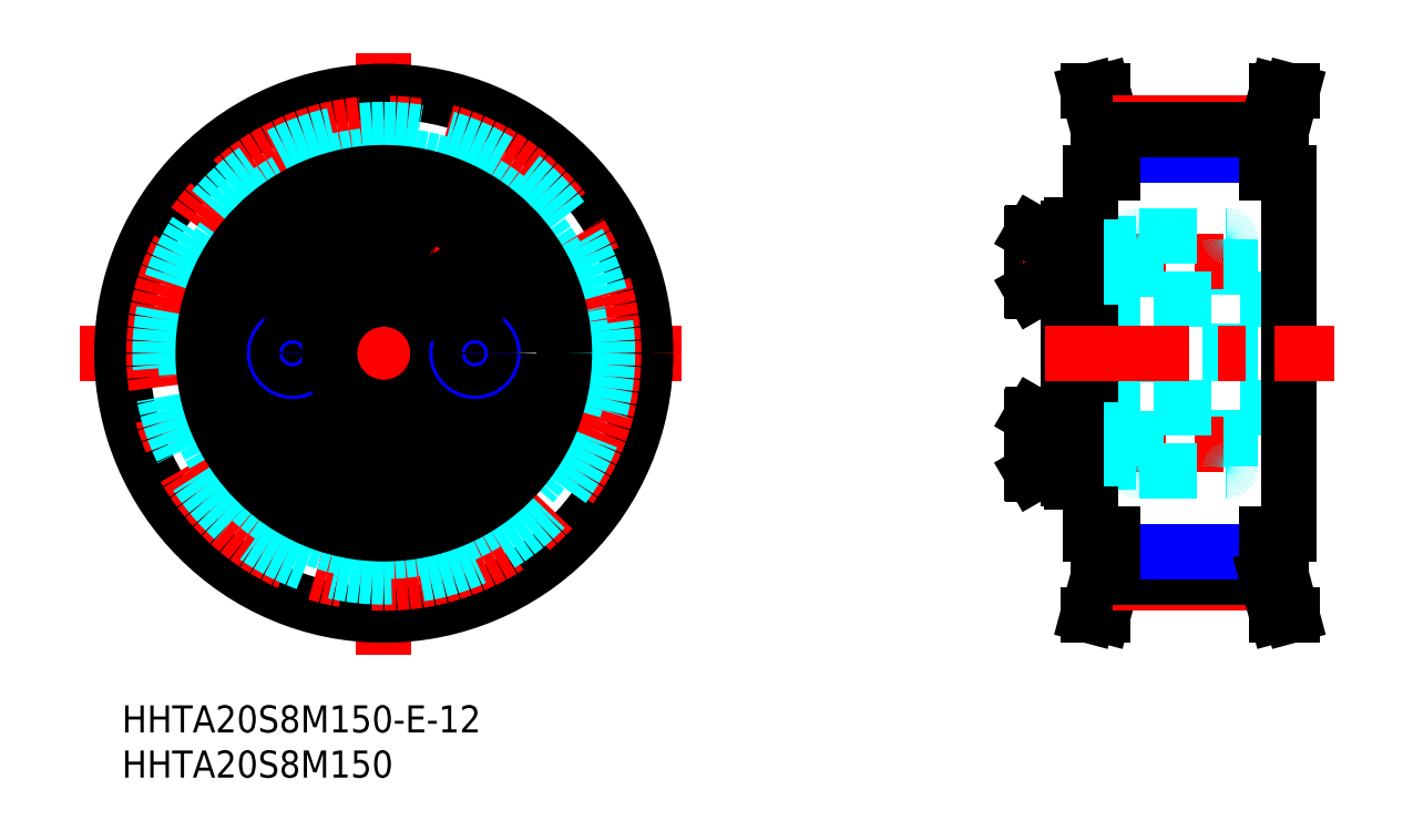
<metadata>
{"format":"dxf","ext":"dxf","renderer":"ezdxf+matplotlib","layout":"modelspace","background":"white","min_lineweight":24,"dpi":150}
</metadata>
<code>
0
SECTION
2
ENTITIES
0
INSERT
8
MSM_CONTINUOUS
2
*U2
10
0
20
0
30
0
0
INSERT
8
MSM_CONTINUOUS
2
*U3
10
0
20
0
30
0
0
LINE
8
MSM_CENTER
10
-4.707
20
39
30
0
11
62.15
21
39
31
0
0
LINE
8
MSM_CENTER
10
29
20
72.27
30
0
11
29
21
5.608
31
0
0
CIRCLE
8
MSM_CONTINUOUS
10
29
20
39
30
0
40
29
0
CIRCLE
8
MSM_CENTER
10
29
20
39
30
0
40
25.46
0
CIRCLE
8
MSM_DASHED
10
29
20
39
30
0
40
24.78
0
CIRCLE
8
MSM_DASHED
10
29
20
39
30
0
40
21.95
0
CIRCLE
8
MSM_CONTINUOUS
10
29
20
39
30
0
40
20
0
CIRCLE
8
MSM_CONTINUOUS
10
29
20
49.1
30
0
40
3.138
0
CIRCLE
8
MSM_CONTINUOUS
10
29
20
49.1
30
0
40
3.3
0
CIRCLE
8
MSM_DASHED
10
29
20
39
30
0
40
13
0
CIRCLE
8
MSM_CONTINUOUS
10
29
20
39
30
0
40
14.25
0
CIRCLE
8
MSM_CENTER
10
29
20
39
30
0
40
10.1
0
CIRCLE
8
MSM_CONTINUOUS
10
20.53
20
33.5
30
0
40
3.138
0
CIRCLE
8
MSM_CONTINUOUS
10
20.53
20
33.5
30
0
40
3.3
0
CIRCLE
8
MSM_CONTINUOUS
10
20.53
20
44.5
30
0
40
3.138
0
CIRCLE
8
MSM_CONTINUOUS
10
20.53
20
44.5
30
0
40
3.3
0
LINE
8
MSM_CONTINUOUS
10
20.43
20
35.34
30
0
11
18.88
21
34.34
31
0
0
LINE
8
MSM_CONTINUOUS
10
22.08
20
34.51
30
0
11
20.43
21
35.34
31
0
0
LINE
8
MSM_CONTINUOUS
10
18.98
20
32.49
30
0
11
20.63
21
31.65
31
0
0
LINE
8
MSM_CONTINUOUS
10
18.88
20
34.34
30
0
11
18.98
21
32.49
31
0
0
LINE
8
MSM_CONTINUOUS
10
22.18
20
32.66
30
0
11
22.08
21
34.51
31
0
0
LINE
8
MSM_CONTINUOUS
10
20.63
20
31.65
30
0
11
22.18
21
32.66
31
0
0
LINE
8
MSM_CONTINUOUS
10
20.43
20
42.66
30
0
11
22.08
21
43.49
31
0
0
LINE
8
MSM_CONTINUOUS
10
18.88
20
43.66
30
0
11
20.43
21
42.66
31
0
0
CIRCLE
8
MSM_NARROW
10
18.9
20
39
30
0
40
2
0
CIRCLE
8
MSM_CONTINUOUS
10
18.9
20
39
30
0
40
1.621
0
LINE
8
MSM_CONTINUOUS
10
20.63
20
46.35
30
0
11
18.98
21
45.51
31
0
0
LINE
8
MSM_CONTINUOUS
10
18.98
20
45.51
30
0
11
18.88
21
43.66
31
0
0
LINE
8
MSM_CONTINUOUS
10
22.08
20
43.49
30
0
11
22.18
21
45.34
31
0
0
LINE
8
MSM_CONTINUOUS
10
22.18
20
45.34
30
0
11
20.63
21
46.35
31
0
0
LINE
8
MSM_CONTINUOUS
10
37.57
20
35.34
30
0
11
39.12
21
34.34
31
0
0
LINE
8
MSM_CONTINUOUS
10
35.92
20
34.51
30
0
11
37.57
21
35.34
31
0
0
CIRCLE
8
MSM_CONTINUOUS
10
37.47
20
33.5
30
0
40
3.138
0
CIRCLE
8
MSM_CONTINUOUS
10
37.47
20
33.5
30
0
40
3.3
0
CIRCLE
8
MSM_CONTINUOUS
10
29
20
39
30
0
40
6
0
CIRCLE
8
MSM_CONTINUOUS
10
29
20
28.9
30
0
40
3.138
0
CIRCLE
8
MSM_CONTINUOUS
10
29
20
28.9
30
0
40
3.3
0
LINE
8
MSM_CONTINUOUS
10
29
20
30.75
30
0
11
27.4
21
29.82
31
0
0
LINE
8
MSM_CONTINUOUS
10
27.4
20
27.98
30
0
11
29
21
27.05
31
0
0
LINE
8
MSM_CONTINUOUS
10
27.4
20
29.82
30
0
11
27.4
21
27.98
31
0
0
LINE
8
MSM_CONTINUOUS
10
30.6
20
27.98
30
0
11
30.6
21
29.82
31
0
0
LINE
8
MSM_CONTINUOUS
10
29
20
27.05
30
0
11
30.6
21
27.98
31
0
0
LINE
8
MSM_CONTINUOUS
10
30.6
20
29.82
30
0
11
29
21
30.75
31
0
0
LINE
8
MSM_CONTINUOUS
10
37.37
20
31.65
30
0
11
35.82
21
32.66
31
0
0
LINE
8
MSM_CONTINUOUS
10
35.82
20
32.66
30
0
11
35.92
21
34.51
31
0
0
LINE
8
MSM_CONTINUOUS
10
39.12
20
34.34
30
0
11
39.02
21
32.49
31
0
0
LINE
8
MSM_CONTINUOUS
10
39.02
20
32.49
30
0
11
37.37
21
31.65
31
0
0
LINE
8
MSM_CONTINUOUS
10
27.4
20
48.18
30
0
11
29
21
47.25
31
0
0
LINE
8
MSM_CONTINUOUS
10
29
20
50.95
30
0
11
27.4
21
50.02
31
0
0
LINE
8
MSM_CONTINUOUS
10
27.4
20
50.02
30
0
11
27.4
21
48.18
31
0
0
LINE
8
MSM_CONTINUOUS
10
29
20
47.25
30
0
11
30.6
21
48.18
31
0
0
LINE
8
MSM_CONTINUOUS
10
30.6
20
48.18
30
0
11
30.6
21
50.02
31
0
0
LINE
8
MSM_CONTINUOUS
10
30.6
20
50.02
30
0
11
29
21
50.95
31
0
0
LINE
8
MSM_CONTINUOUS
10
30.2
20
50.25
30
0
11
30.2
21
50.25
31
0
0
LINE
8
MSM_CONTINUOUS
10
29.8
20
50.49
30
0
11
29.8
21
50.49
31
0
0
LINE
8
MSM_CONTINUOUS
10
37.57
20
42.66
30
0
11
35.92
21
43.49
31
0
0
LINE
8
MSM_CONTINUOUS
10
39.12
20
43.66
30
0
11
37.57
21
42.66
31
0
0
CIRCLE
8
MSM_CONTINUOUS
10
37.47
20
44.5
30
0
40
3.138
0
CIRCLE
8
MSM_CONTINUOUS
10
37.47
20
44.5
30
0
40
3.3
0
CIRCLE
8
MSM_NARROW
10
39.1
20
39
30
0
40
2
0
CIRCLE
8
MSM_CONTINUOUS
10
39.1
20
39
30
0
40
1.621
0
LINE
8
MSM_CONTINUOUS
10
35.82
20
45.34
30
0
11
37.37
21
46.35
31
0
0
LINE
8
MSM_CONTINUOUS
10
35.92
20
43.49
30
0
11
35.82
21
45.34
31
0
0
LINE
8
MSM_CONTINUOUS
10
39.02
20
45.51
30
0
11
39.12
21
43.66
31
0
0
LINE
8
MSM_CONTINUOUS
10
37.37
20
46.35
30
0
11
39.02
21
45.51
31
0
0
LINE
8
MSM_CONTINUOUS
10
100.8
20
45.96
30
0
11
100.8
21
52.24
31
0
0
LINE
8
MSM_CONTINUOUS
10
100.9
20
45.8
30
0
11
100.9
21
52.4
31
0
0
LINE
8
MSM_DASHED
10
122.8
20
26.4
30
0
11
122.8
21
51.6
31
0
0
LINE
8
MSM_DASHED
10
107.3
20
39
30
0
11
107.3
21
52.85
31
0
0
LINE
8
MSM_CENTER
10
99.76
20
49.1
30
0
11
123.8
21
49.1
31
0
0
LINE
8
MSM_CENTER
10
99.76
20
28.9
30
0
11
123.8
21
28.9
31
0
0
LINE
8
MSM_DASHED
10
112.7
20
26
30
0
11
122.4
21
26
31
0
0
LINE
8
MSM_DASHED
10
104.8
20
33
30
0
11
129.3
21
33
31
0
0
LINE
8
MSM_DASHED
10
104.8
20
45
30
0
11
129.3
21
45
31
0
0
LINE
8
MSM_DASHED
10
109.8
20
31.3
30
0
11
109.8
21
46.7
31
0
0
LINE
8
MSM_DASHED
10
112.3
20
51.6
30
0
11
112.3
21
26.4
31
0
0
LINE
8
MSM_DASHED
10
108.8
20
51.6
30
0
11
108.8
21
26.4
31
0
0
LINE
8
MSM_CONTINUOUS
10
104.8
20
52.85
30
0
11
104.8
21
25.15
31
0
0
ARC
8
MSM_CONTINUOUS
10
105.2
20
25.15
30
0
40
0.4
50
180
51
270
0
LINE
8
MSM_CONTINUOUS
10
100.8
20
32.04
30
0
11
100.8
21
25.76
31
0
0
LINE
8
MSM_CONTINUOUS
10
100.9
20
32.2
30
0
11
100.9
21
25.6
31
0
0
LINE
8
MSM_CONTINUOUS
10
100.9
20
25.6
30
0
11
104.8
21
25.6
31
0
0
LINE
8
MSM_CONTINUOUS
10
100.8
20
25.76
30
0
11
100.9
21
25.6
31
0
0
LINE
8
MSM_CONTINUOUS
10
100.9
20
32.2
30
0
11
104.8
21
32.2
31
0
0
LINE
8
MSM_CONTINUOUS
10
100.8
20
32.04
30
0
11
100.9
21
32.2
31
0
0
LINE
8
MSM_DASHED
10
107.7
20
26
30
0
11
108.4
21
26
31
0
0
ARC
8
MSM_CONTINUOUS
10
106.9
20
25.15
30
0
40
0.4
50
270
51
0
0
LINE
8
MSM_CONTINUOUS
10
105.2
20
24.75
30
0
11
106.9
21
24.75
31
0
0
ARC
8
MSM_DASHED
10
107.7
20
25.59
30
0
40
0.41
50
90
51
180
0
ARC
8
MSM_DASHED
10
108.4
20
26.4
30
0
40
0.4
50
270
51
0
0
ARC
8
MSM_DASHED
10
112.7
20
26.4
30
0
40
0.4
50
180
51
270
0
LINE
8
MSM_DASHED
10
109.8
20
31.3
30
0
11
112.3
21
31.55
31
0
0
LINE
8
MSM_DASHED
10
112.3
20
30.9
30
0
11
108.8
21
30.9
31
0
0
LINE
8
MSM_DASHED
10
112.3
20
26.9
30
0
11
108.8
21
26.9
31
0
0
ARC
8
MSM_DASHED
10
109.2
20
30.89
30
0
40
0.41
50
90
51
180
0
LINE
8
MSM_DASHED
10
109.2
20
31.3
30
0
11
109.8
21
31.3
31
0
0
LINE
8
MSM_CONTINUOUS
10
100.9
20
45.8
30
0
11
104.8
21
45.8
31
0
0
LINE
8
MSM_CONTINUOUS
10
100.8
20
45.96
30
0
11
100.9
21
45.8
31
0
0
LINE
8
MSM_DASHED
10
109.8
20
46.7
30
0
11
112.3
21
46.45
31
0
0
LINE
8
MSM_DASHED
10
112.3
20
47.1
30
0
11
108.8
21
47.1
31
0
0
LINE
8
MSM_DASHED
10
112.3
20
51.1
30
0
11
108.8
21
51.1
31
0
0
LINE
8
MSM_DASHED
10
109.2
20
46.7
30
0
11
109.8
21
46.7
31
0
0
ARC
8
MSM_DASHED
10
109.2
20
47.11
30
0
40
0.41
50
180
51
270
0
ARC
8
MSM_DASHED
10
122.4
20
26.4
30
0
40
0.4
50
270
51
0
0
LINE
8
MSM_DASHED
10
112.7
20
52
30
0
11
122.4
21
52
31
0
0
ARC
8
MSM_CONTINUOUS
10
105.2
20
52.85
30
0
40
0.4
50
90
51
180
0
LINE
8
MSM_CONTINUOUS
10
100.9
20
52.4
30
0
11
104.8
21
52.4
31
0
0
LINE
8
MSM_CONTINUOUS
10
100.8
20
52.24
30
0
11
100.9
21
52.4
31
0
0
LINE
8
MSM_DASHED
10
107.7
20
52
30
0
11
108.4
21
52
31
0
0
LINE
8
MSM_CONTINUOUS
10
105.2
20
53.25
30
0
11
106.9
21
53.25
31
0
0
ARC
8
MSM_DASHED
10
107.7
20
52.41
30
0
40
0.41
50
180
51
270
0
ARC
8
MSM_CONTINUOUS
10
106.9
20
52.85
30
0
40
0.4
50
0
51
90
0
ARC
8
MSM_DASHED
10
108.4
20
51.6
30
0
40
0.4
50
0
51
90
0
ARC
8
MSM_DASHED
10
112.7
20
51.6
30
0
40
0.4
50
90
51
180
0
ARC
8
MSM_DASHED
10
122.4
20
51.6
30
0
40
0.4
50
0
51
90
0
LINE
8
MSM_CONTINUOUS
10
129.3
20
59
30
0
11
129.3
21
19
31
0
0
LINE
8
MSM_CONTINUOUS
10
107.3
20
59
30
0
11
107.3
21
19
31
0
0
LINE
8
MSM_CONTINUOUS
10
109.8
20
14.22
30
0
11
108.6
21
10
31
0
0
LINE
8
MSM_CONTINUOUS
10
107.3
20
19
30
0
11
109.8
21
19
31
0
0
LINE
8
MSM_CONTINUOUS
10
108.2
20
14.43
30
0
11
108.2
21
19
31
0
0
LINE
8
MSM_CONTINUOUS
10
108.2
20
14.43
30
0
11
107
21
10
31
0
0
LINE
8
MSM_CONTINUOUS
10
107
20
10
30
0
11
108.6
21
10
31
0
0
LINE
8
MSM_CENTER
10
109.8
20
13.53
30
0
11
126.8
21
13.53
31
0
0
LINE
8
MSM_CONTINUOUS
10
109.8
20
14.22
30
0
11
126.8
21
14.22
31
0
0
LINE
8
MSM_NARROW
10
109.8
20
17.05
30
0
11
126.8
21
17.05
31
0
0
LINE
8
MSM_CONTINUOUS
10
109.8
20
14.22
30
0
11
109.8
21
19
31
0
0
LINE
8
MSM_CONTINUOUS
10
128.4
20
14.43
30
0
11
128.4
21
19
31
0
0
LINE
8
MSM_CONTINUOUS
10
126.8
20
14.22
30
0
11
126.8
21
19
31
0
0
LINE
8
MSM_CONTINUOUS
10
128.4
20
14.43
30
0
11
129.6
21
10
31
0
0
LINE
8
MSM_CONTINUOUS
10
126.8
20
14.22
30
0
11
127.9
21
10
31
0
0
LINE
8
MSM_CONTINUOUS
10
129.6
20
10
30
0
11
127.9
21
10
31
0
0
LINE
8
MSM_CONTINUOUS
10
129.3
20
19
30
0
11
126.8
21
19
31
0
0
LINE
8
MSM_CENTER
10
102.3
20
39
30
0
11
134.3
21
39
31
0
0
LINE
8
MSM_CONTINUOUS
10
107.3
20
59
30
0
11
109.8
21
59
31
0
0
LINE
8
MSM_CONTINUOUS
10
109.8
20
63.78
30
0
11
108.6
21
68
31
0
0
LINE
8
MSM_CONTINUOUS
10
108.2
20
63.57
30
0
11
107
21
68
31
0
0
LINE
8
MSM_CONTINUOUS
10
108.2
20
63.57
30
0
11
108.2
21
59
31
0
0
LINE
8
MSM_CONTINUOUS
10
107
20
68
30
0
11
108.6
21
68
31
0
0
LINE
8
MSM_CENTER
10
109.8
20
64.46
30
0
11
126.8
21
64.46
31
0
0
LINE
8
MSM_NARROW
10
109.8
20
60.95
30
0
11
126.8
21
60.95
31
0
0
LINE
8
MSM_CONTINUOUS
10
109.8
20
63.78
30
0
11
126.8
21
63.78
31
0
0
LINE
8
MSM_CONTINUOUS
10
109.8
20
63.78
30
0
11
109.8
21
59
31
0
0
LINE
8
MSM_CONTINUOUS
10
126.8
20
63.78
30
0
11
127.9
21
68
31
0
0
LINE
8
MSM_CONTINUOUS
10
128.4
20
63.57
30
0
11
129.6
21
68
31
0
0
LINE
8
MSM_CONTINUOUS
10
126.8
20
63.78
30
0
11
126.8
21
59
31
0
0
LINE
8
MSM_CONTINUOUS
10
128.4
20
63.57
30
0
11
128.4
21
59
31
0
0
LINE
8
MSM_CONTINUOUS
10
129.3
20
59
30
0
11
126.8
21
59
31
0
0
LINE
8
MSM_CONTINUOUS
10
129.6
20
68
30
0
11
127.9
21
68
31
0
0
LINE
8
MSM_DASHED
10
112.3
20
47.48
30
0
11
108.8
21
47.48
31
0
0
LINE
8
MSM_DASHED
10
112.3
20
50.72
30
0
11
108.8
21
50.72
31
0
0
LINE
8
MSM_DASHED
10
112.3
20
27.28
30
0
11
108.8
21
27.28
31
0
0
LINE
8
MSM_DASHED
10
112.3
20
30.52
30
0
11
108.8
21
30.52
31
0
0
ENDSEC
0
EOF

</code>
